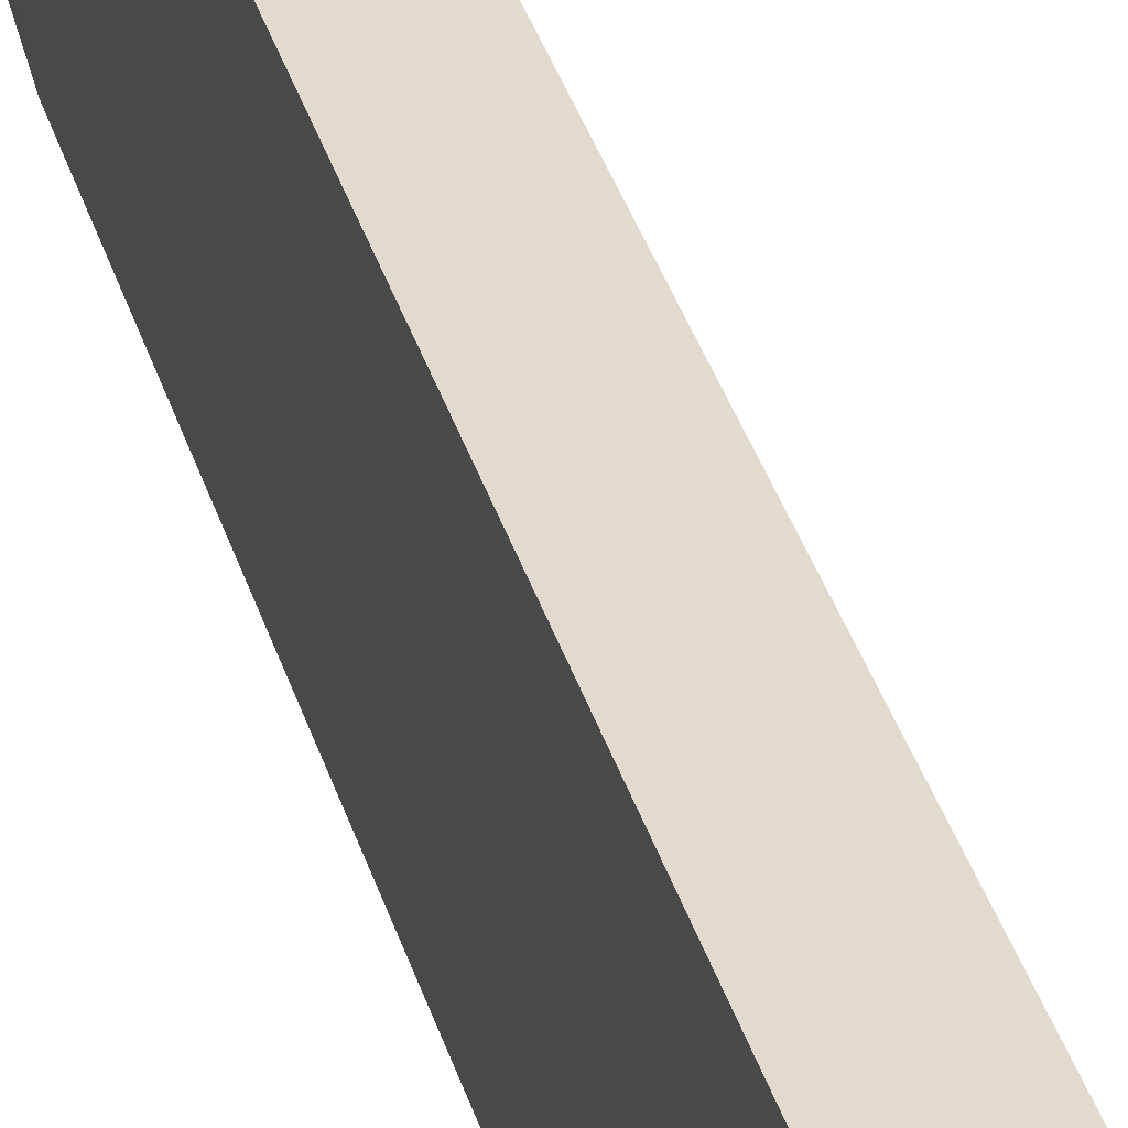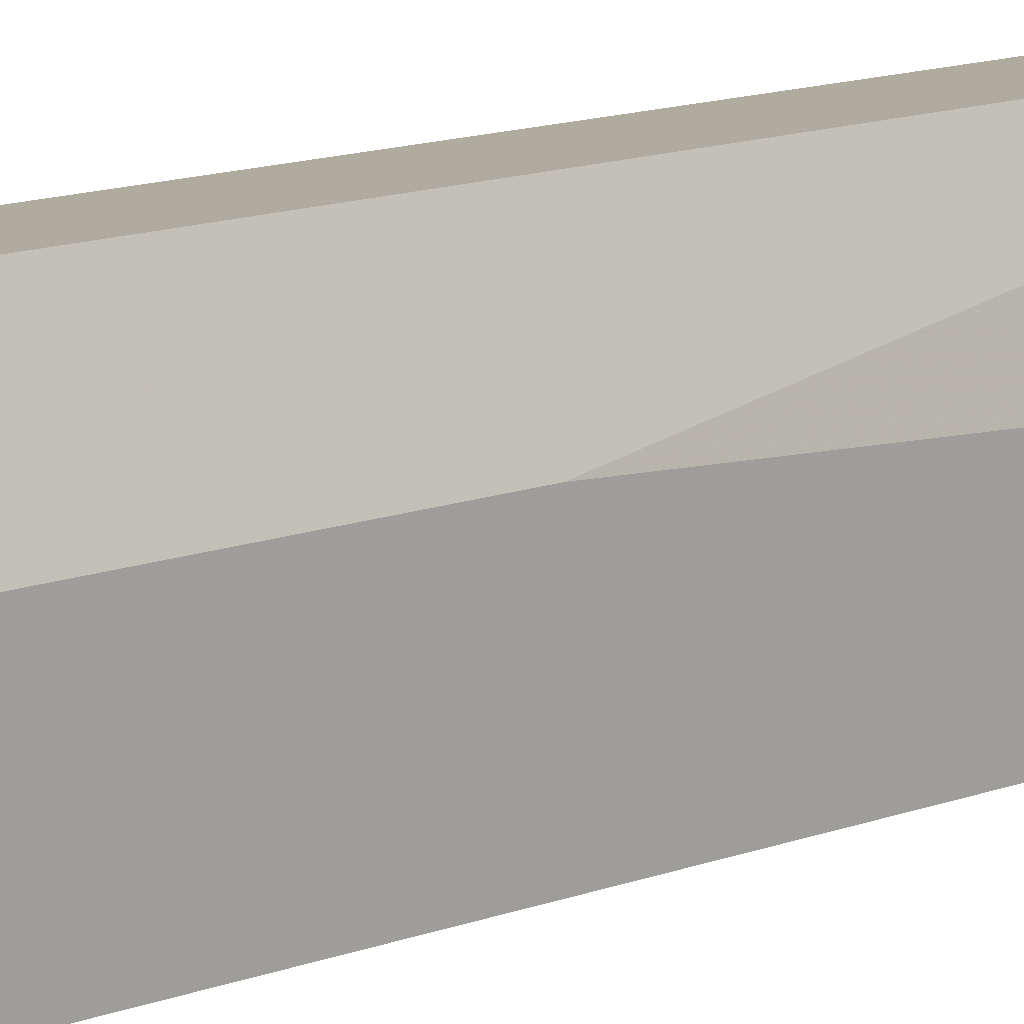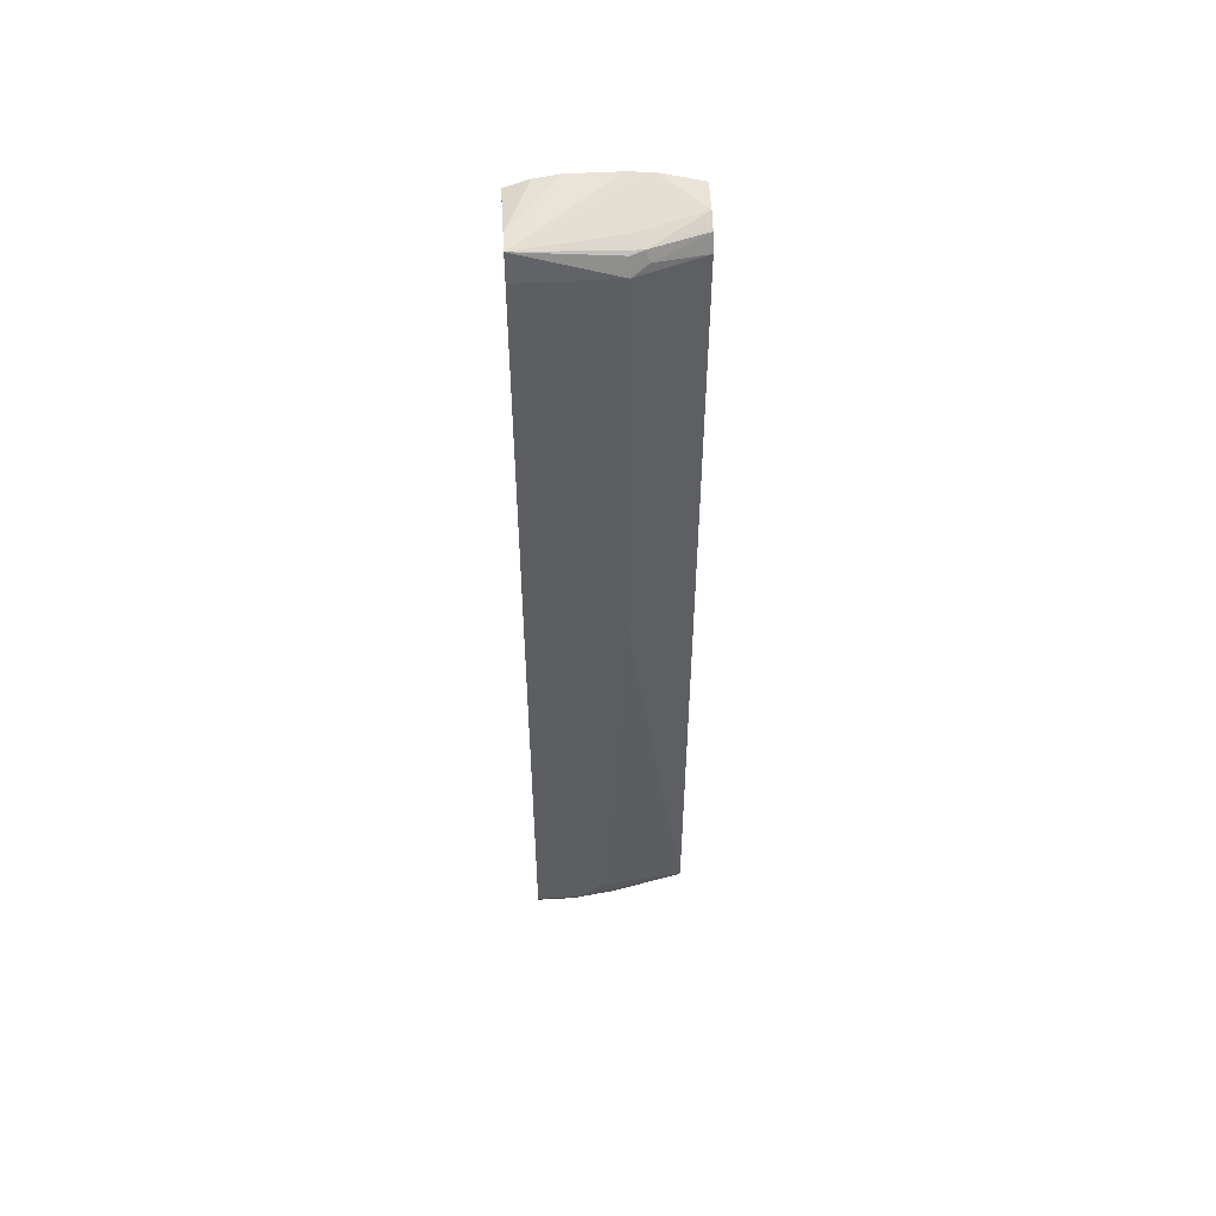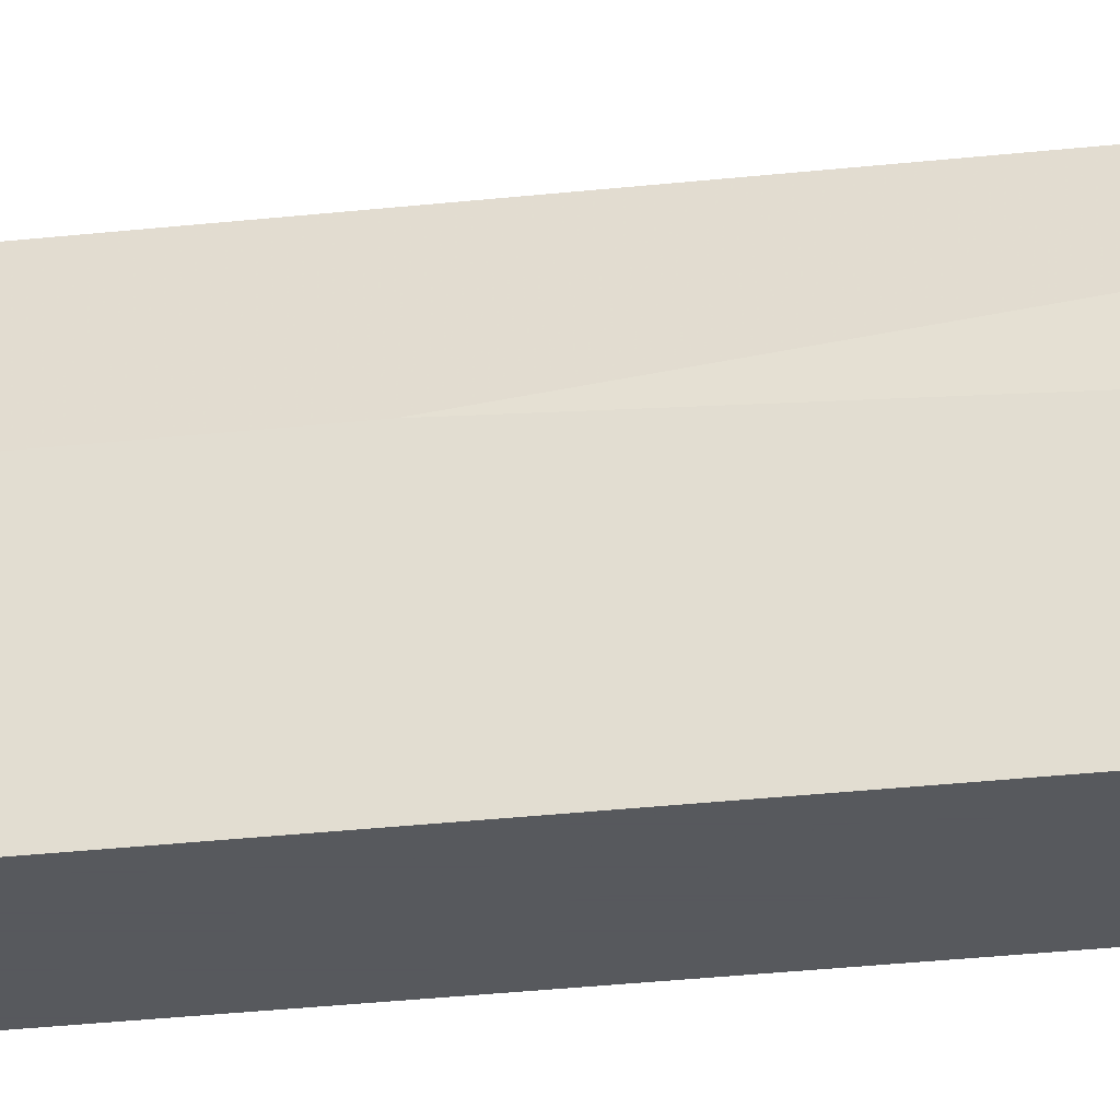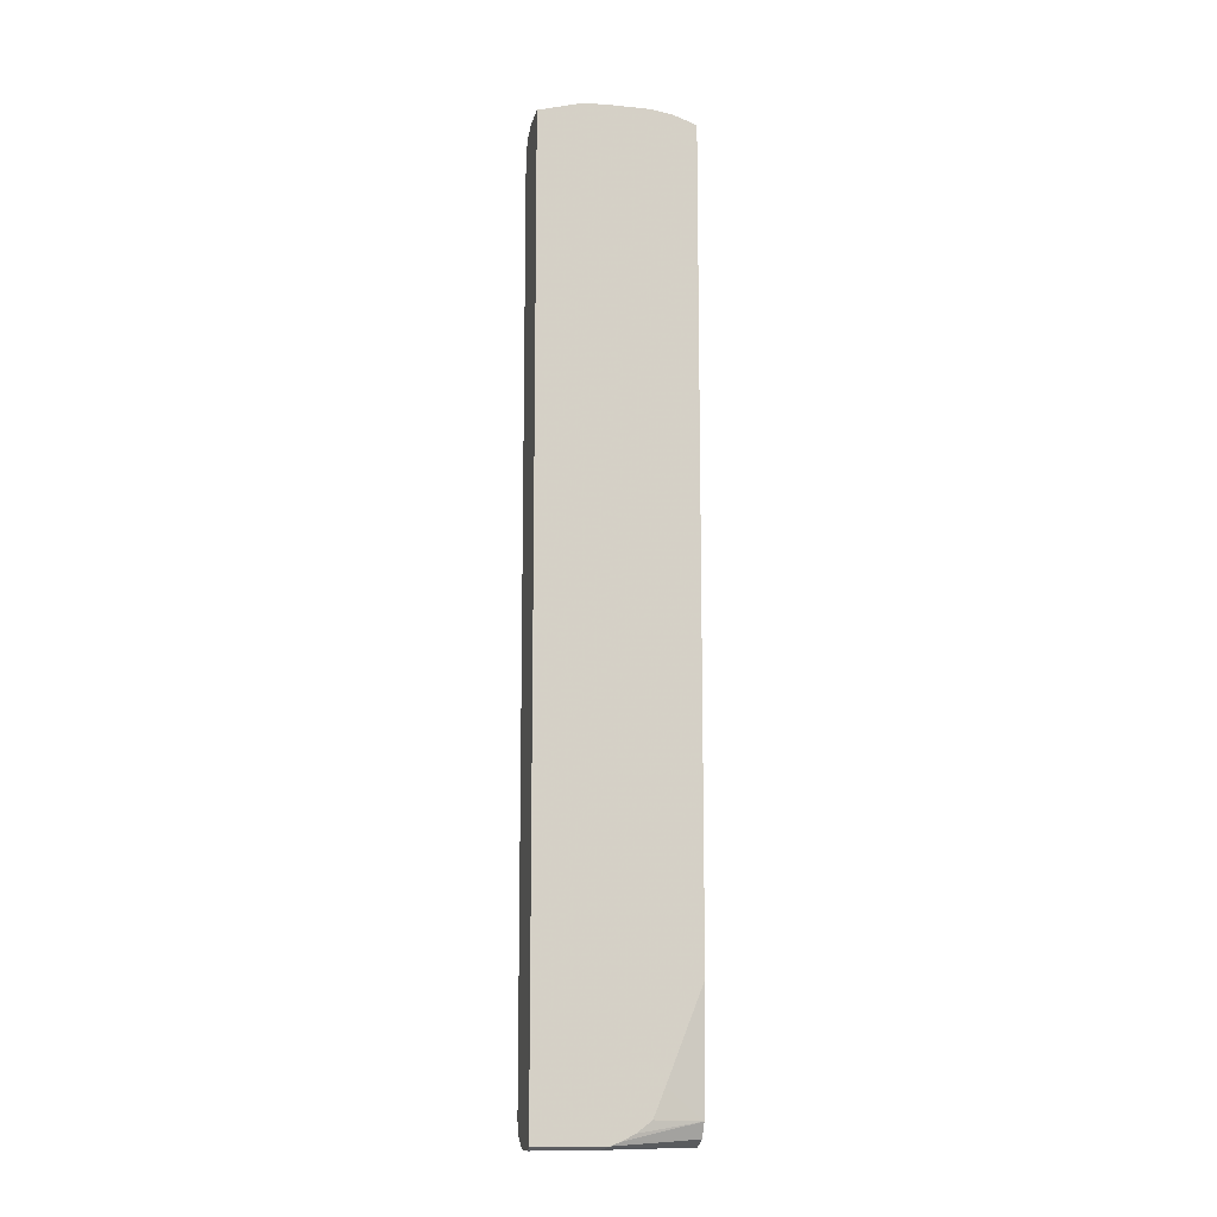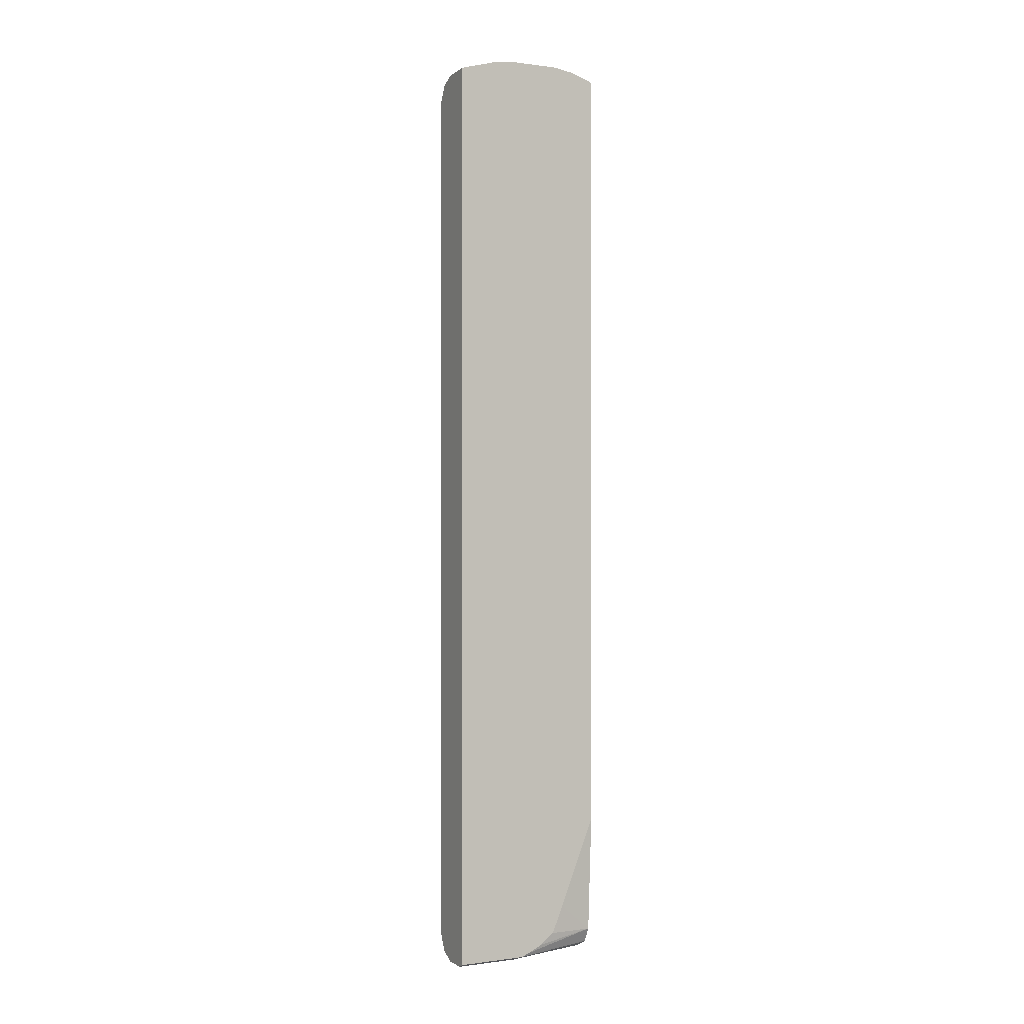
<metadata>
{"format":"obj","ext":"obj","renderer":"f3d","projection":"perspective","resolution":1024,"background":"white","views":[{"elev":33.6,"azim":165.1,"up":"+Z"},{"elev":9.7,"azim":-139.6,"up":"+Z"},{"elev":52.0,"azim":-93.4,"up":"+Y"},{"elev":-29.0,"azim":-80.5,"up":"+Z"},{"elev":-11.9,"azim":76.8,"up":"+Y"},{"elev":0.2,"azim":62.9,"up":"+Y"}]}
</metadata>
<code>
v -0.5145 -0.6961 -0.09801
v -0.5447 -0.6961 -0.2421
v -0.4842 -0.6961 -0.09801
v -0.5347 -0.686 -0.09801
v -0.5447 -0.6961 -0.3027
v -0.5649 -0.686 -0.2522
v -0.4842 -0.6961 -0.1816
v -0.4756 -0.6918 -0.09801
v -0.5376 -0.6802 -0.09801
v -0.5599 -0.6809 -0.1967
v -0.5145 -0.6961 -0.3027
v -0.5649 -0.686 -0.3027
v -0.575 -0.6657 -0.2421
v -0.575 -0.6657 -0.3027
v -0.4756 -0.6918 -0.1902
v -0.4756 0.5472 -0.09801
v -0.5447 -0.6657 -0.09801
v -0.4943 -0.6858 -0.3027
v -0.4943 -0.686 -0.3026
v -0.575 -0.6355 -0.2118
v -0.575 -0.03029 -0.1816
v -0.575 0.5144 -0.3027
v -0.4756 -0.6868 -0.2032
v -0.4756 0.5617 -0.1513
v -0.5145 0.5447 -0.09801
v -0.5447 0.5145 -0.09801
v -0.4842 -0.6657 -0.3027
v -0.575 0.5145 -0.1816
v -0.575 0.5145 -0.3027
v -0.4756 -0.6782 -0.2204
v -0.4756 0.5625 -0.1599
v -0.5447 0.5447 -0.1816
v -0.5599 0.5372 -0.1665
v -0.5299 0.5371 -0.09801
v -0.5347 0.5346 -0.09801
v -0.5649 0.5245 -0.1614
v -0.4756 -0.6269 -0.2551
v -0.4756 -0.6605 -0.2413
v -0.4756 -0.6635 -0.24
v -0.4756 -0.5068 -0.3027
v -0.4756 -0.5093 -0.3018
v -0.5649 0.5346 -0.1816
v -0.5674 0.5485 -0.3026
v -0.5675 0.5484 -0.3027
v -0.4756 0.5642 -0.1816
v -0.4756 0.5379 -0.3027
v -0.4756 0.5642 -0.2421
v -0.5447 0.5515 -0.3027
v -0.5674 0.5485 -0.3027
v -0.4842 0.5447 -0.3027
v -0.4756 0.549 -0.3026
v -0.4756 0.5595 -0.2724
f 25 32 33
f 24 32 25
f 17 26 28
f 24 31 32
f 23 27 30
f 22 28 29
f 19 27 23
f 18 27 19
f 17 21 20
f 17 28 21
f 13 20 14
f 15 19 23
f 14 28 22
f 14 21 28
f 14 20 21
f 13 17 20
f 11 19 15
f 11 18 19
f 10 17 13
f 25 33 34
f 9 17 10
f 16 24 25
f 26 35 36
f 33 43 42
f 27 37 38
f 8 24 16
f 48 51 50
f 48 52 51
f 47 52 48
f 46 50 51
f 43 49 44
f 43 48 49
f 43 47 48
f 43 45 47
f 33 35 34
f 26 36 28
f 33 36 35
f 31 43 32
f 28 44 29
f 28 43 44
f 28 42 43
f 28 33 42
f 28 36 33
f 27 41 37
f 27 40 41
f 27 39 30
f 27 38 39
f 32 43 33
f 8 31 24
f 31 45 43
f 8 47 45
f 5 12 14
f 4 10 6
f 4 9 10
f 3 15 8
f 3 7 15
f 2 12 5
f 2 6 12
f 2 4 6
f 1 4 2
f 1 9 4
f 5 14 22
f 1 17 9
f 1 35 26
f 1 34 35
f 1 25 34
f 1 16 25
f 1 8 16
f 1 3 8
f 1 7 3
f 1 11 7
f 1 5 11
f 8 45 31
f 1 26 17
f 5 22 29
f 1 2 5
f 5 44 49
f 5 29 44
f 8 52 47
f 8 51 52
f 8 46 51
f 8 40 46
f 8 41 40
f 8 37 41
f 8 38 37
f 8 30 39
f 8 23 30
f 8 15 23
f 8 39 38
f 6 14 12
f 5 49 48
f 6 13 14
f 6 10 13
f 5 18 11
f 5 27 18
f 5 40 27
f 5 46 40
f 5 50 46
f 7 11 15
f 5 48 50

</code>
